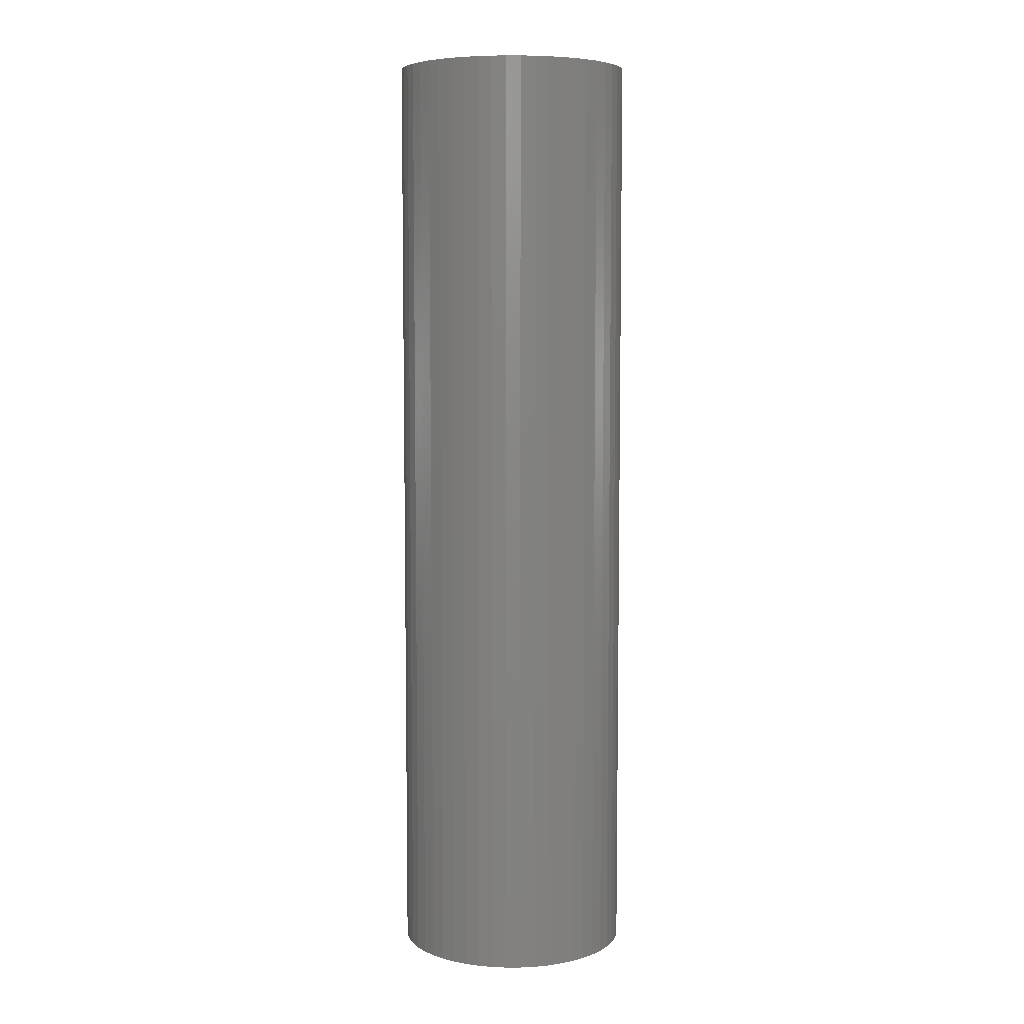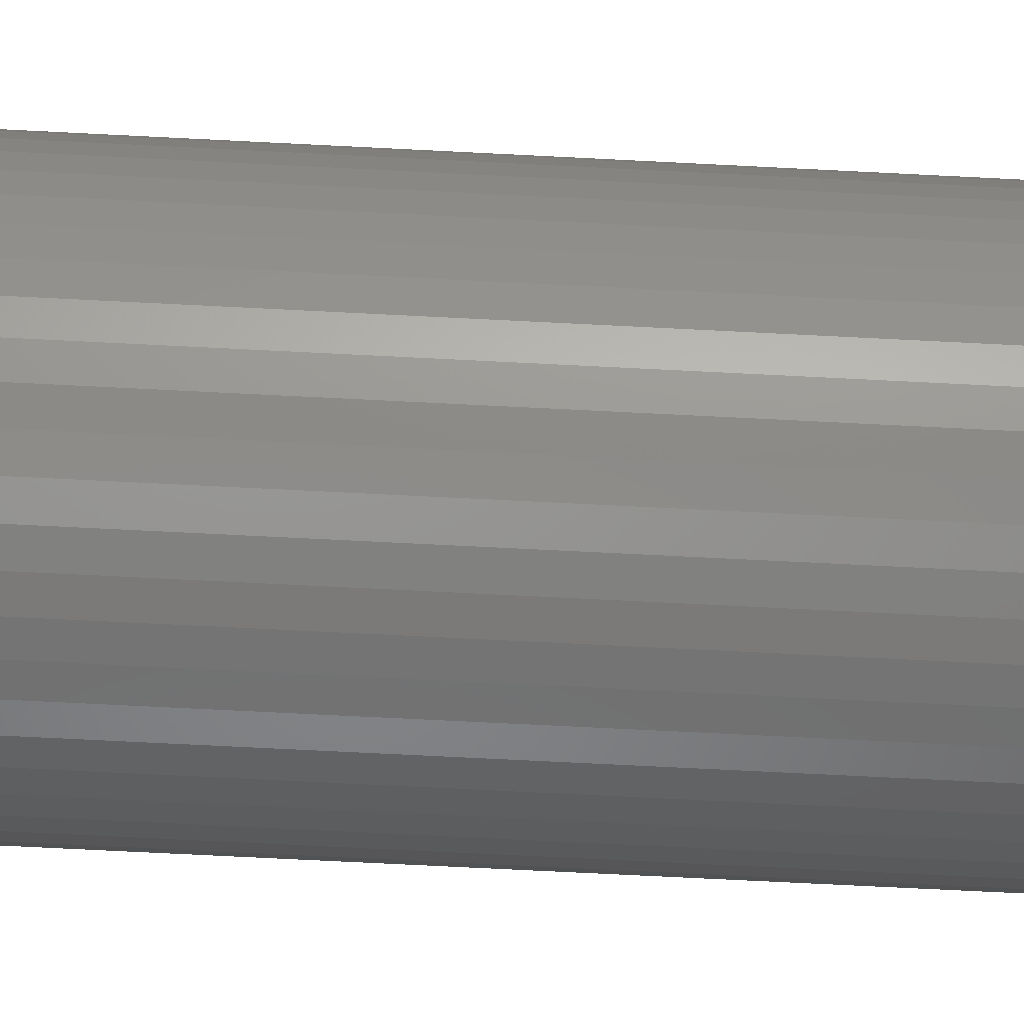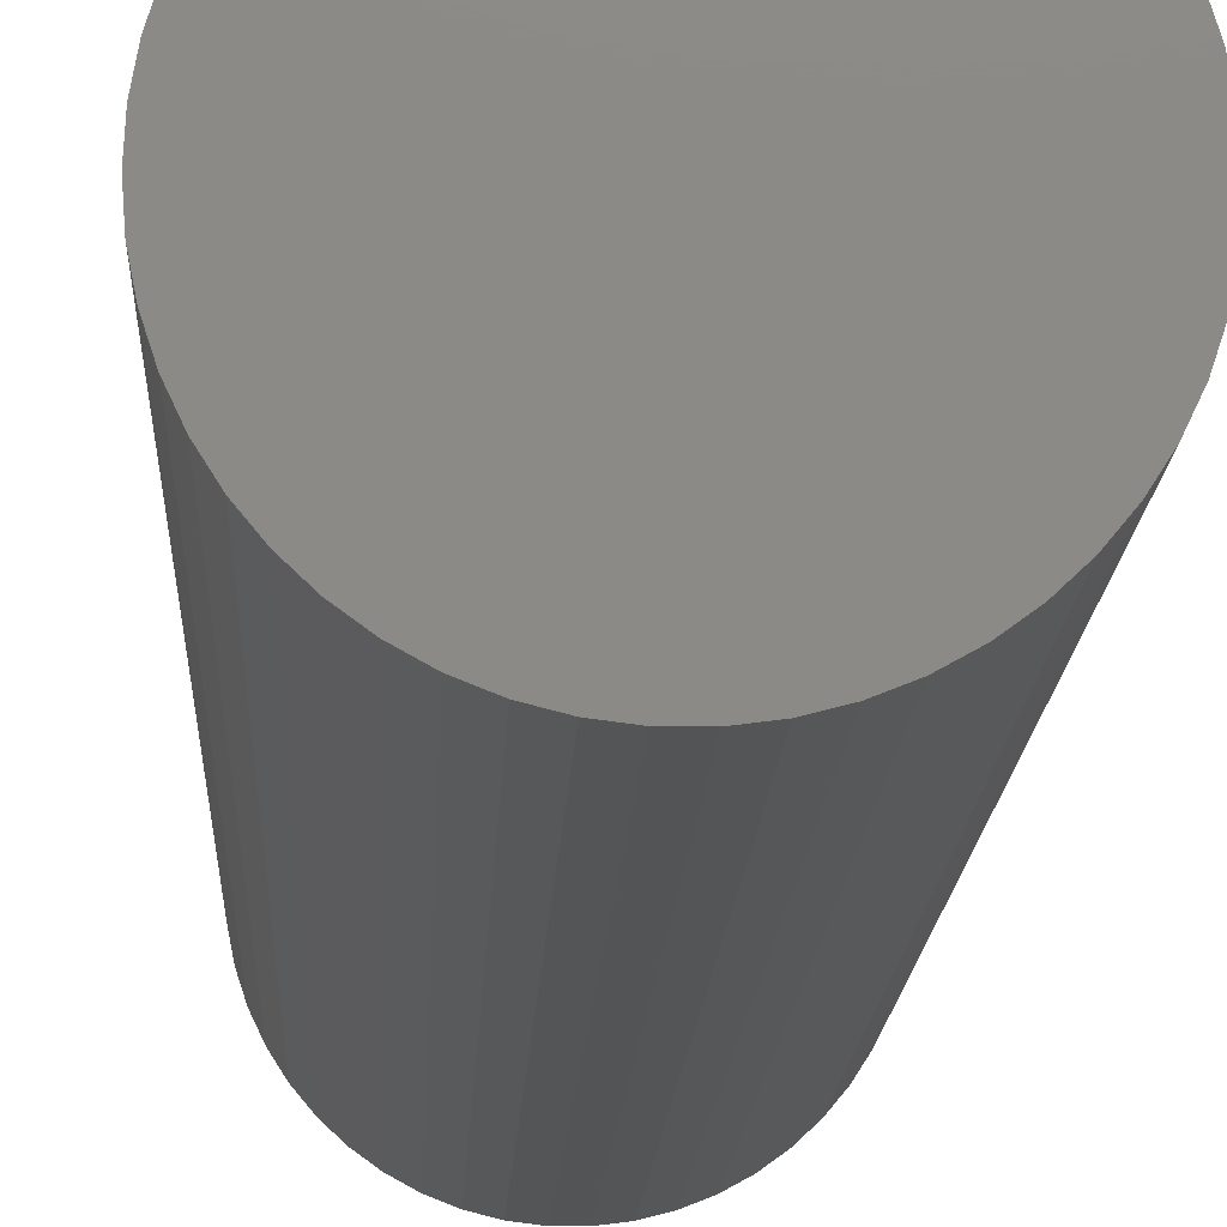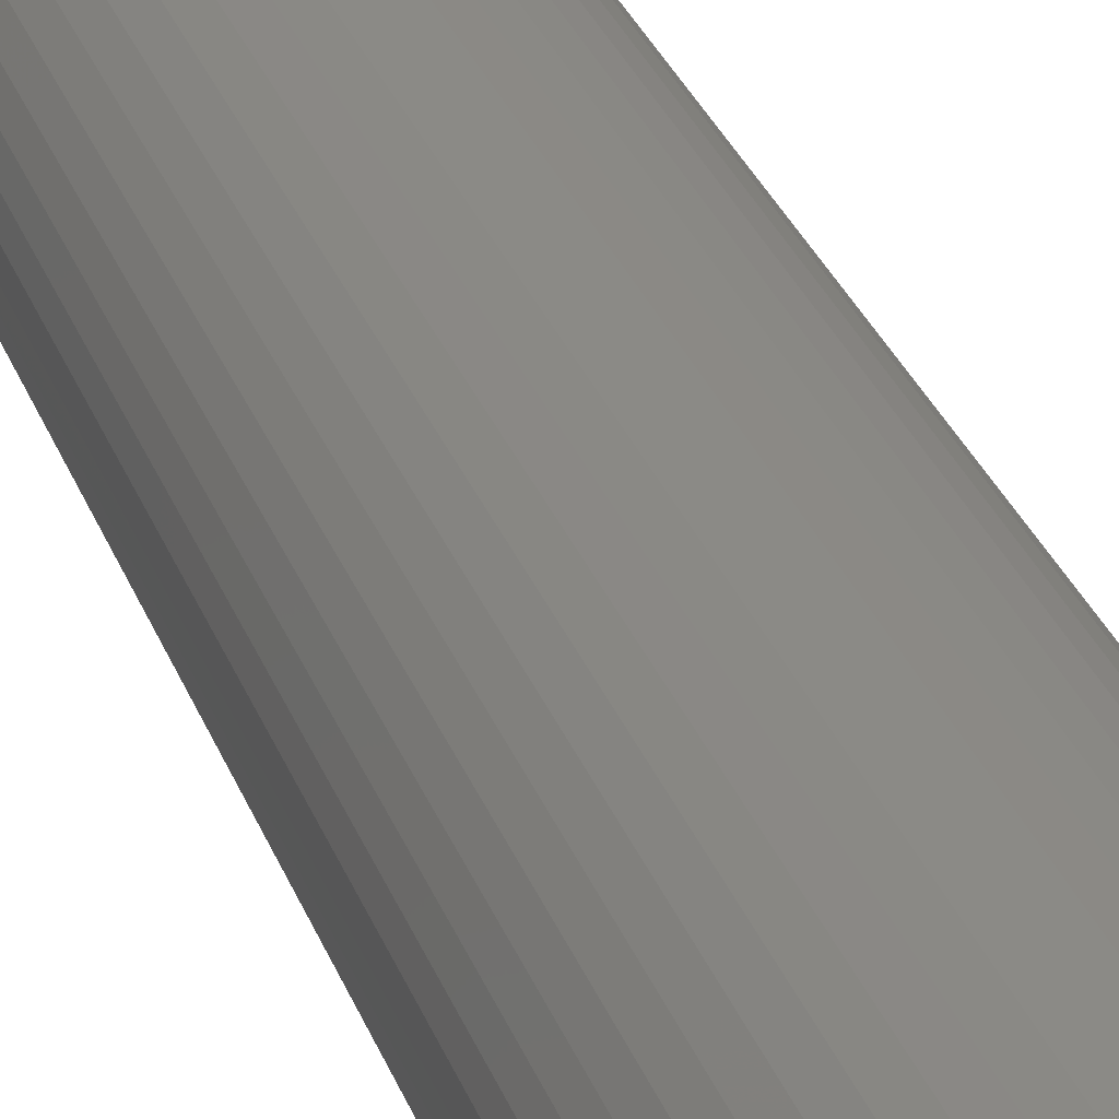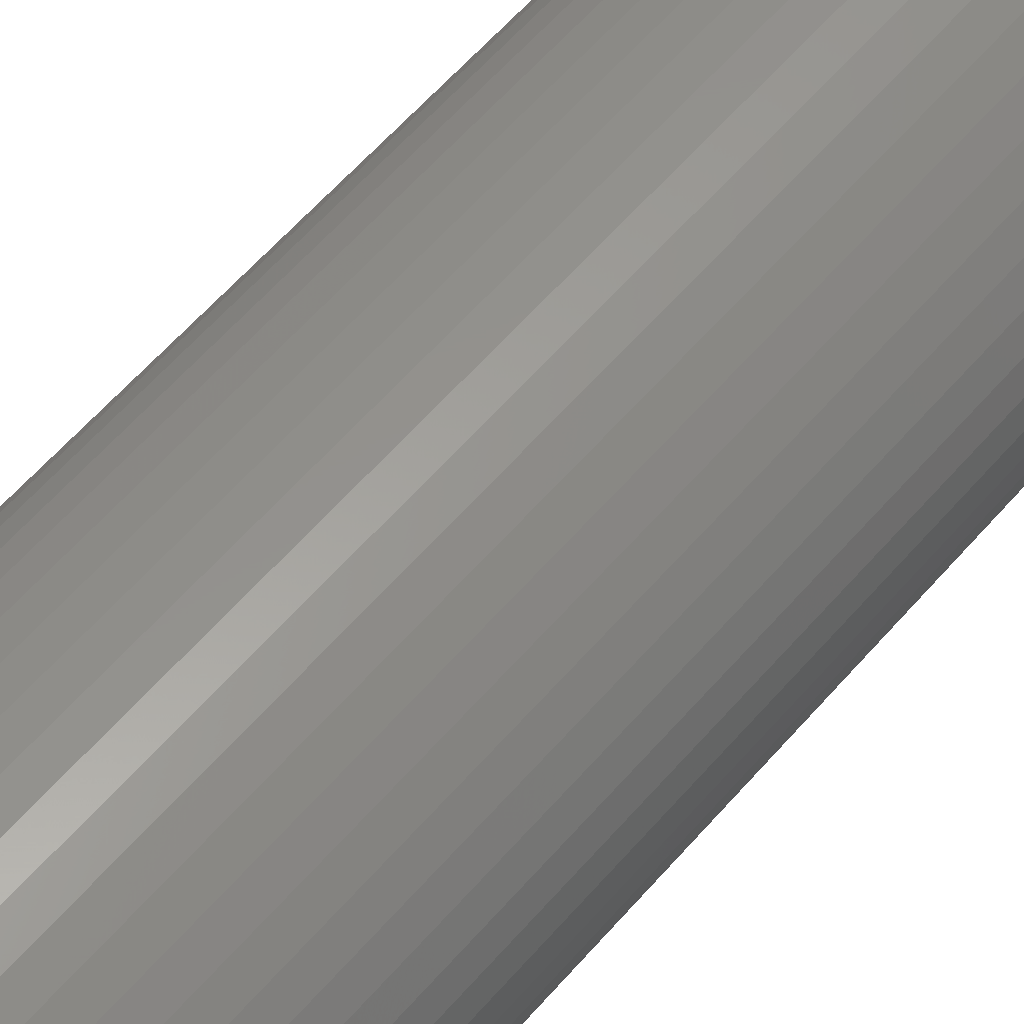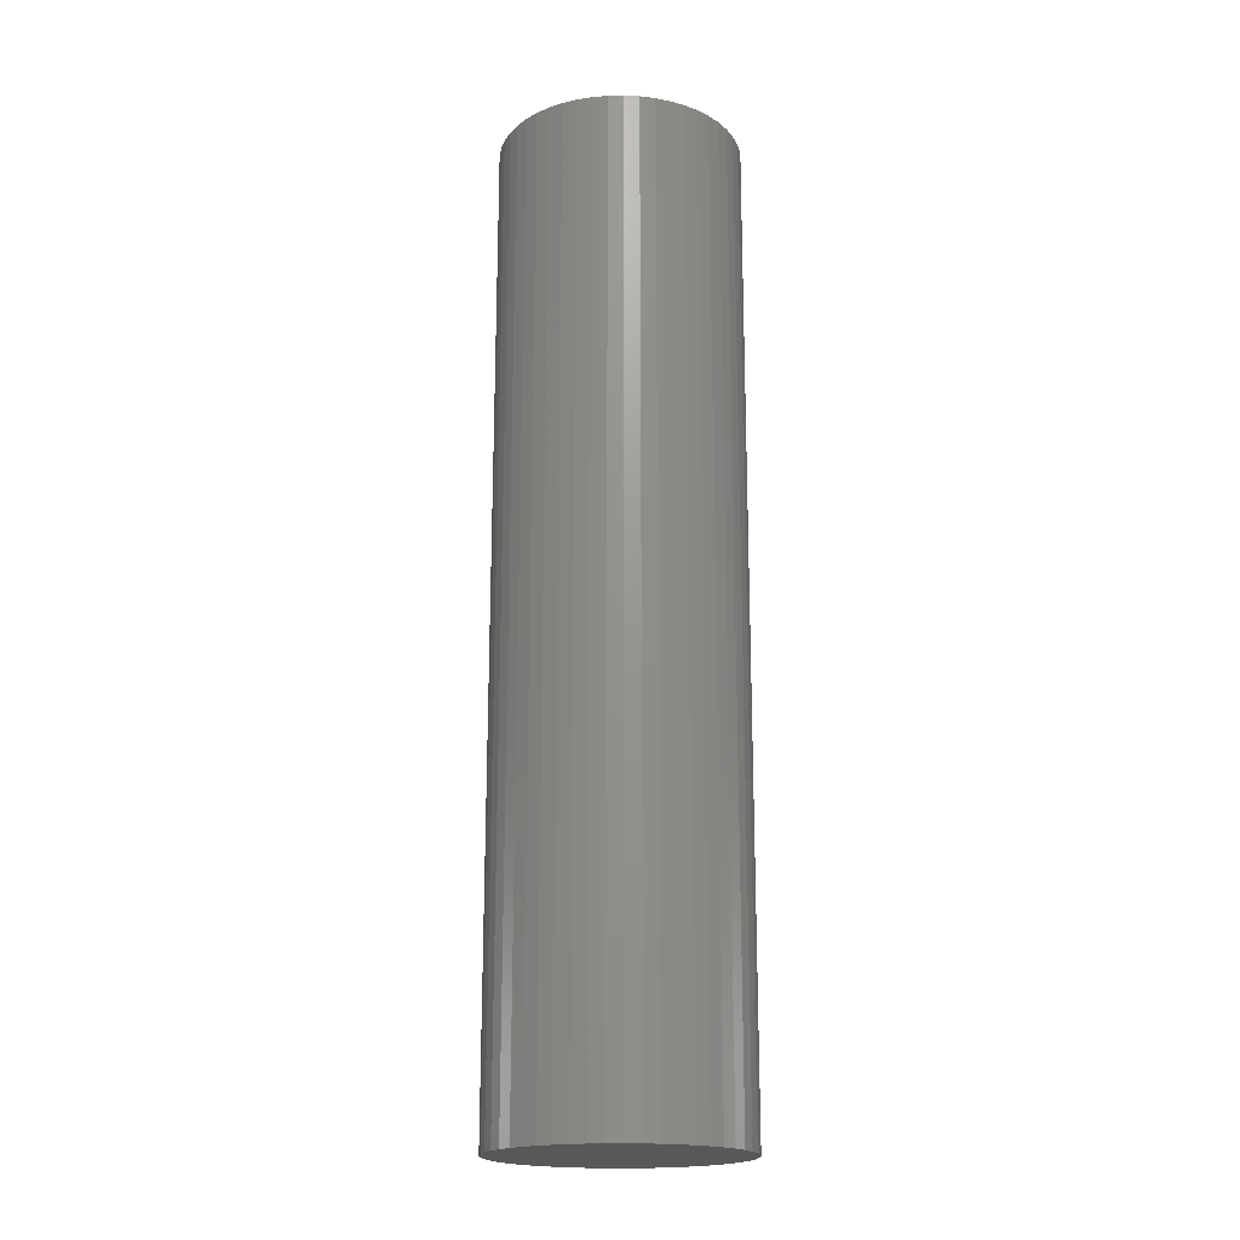
<metadata>
{"format":"stl","ext":"stl","renderer":"f3d","projection":"perspective","resolution":1024,"background":"white","views":[{"elev":6.5,"azim":35.4,"up":"+Z"},{"elev":-66.5,"azim":-93.0,"up":"+Y"},{"elev":-11.2,"azim":178.2,"up":"+Y"},{"elev":31.0,"azim":161.5,"up":"+Y"},{"elev":55.8,"azim":39.3,"up":"+Y"},{"elev":-19.0,"azim":52.3,"up":"+Z"}]}
</metadata>
<code>
# stl→obj: 100 verts, 196 faces
v 4.35 0 17.5
v 4.316 0.5452 -17.5
v 4.316 0.5452 17.5
v 4.35 0 -17.5
v -4.35 0 -17.5
v -4.316 0.5452 17.5
v -4.316 0.5452 -17.5
v -4.35 0 17.5
v 0.2731 4.341 -17.5
v -0.2731 4.341 17.5
v 0.2731 4.341 17.5
v -0.2731 4.341 -17.5
v 4.316 -0.5452 17.5
v 4.213 1.082 17.5
v 4.213 -1.082 17.5
v 4.045 1.601 17.5
v 4.045 -1.601 17.5
v 3.812 2.096 17.5
v 3.812 -2.096 17.5
v 3.519 2.557 17.5
v 3.519 -2.557 17.5
v 3.171 2.978 17.5
v 3.171 -2.978 17.5
v 2.773 3.352 17.5
v 2.773 -3.352 17.5
v 2.331 3.673 17.5
v 2.331 -3.673 17.5
v 1.852 3.936 17.5
v 1.852 -3.936 17.5
v 1.344 4.137 17.5
v 1.344 -4.137 17.5
v 0.8151 4.273 17.5
v 0.8151 -4.273 17.5
v 0.2731 -4.341 17.5
v -0.2731 -4.341 17.5
v -0.8151 4.273 17.5
v -0.8151 -4.273 17.5
v -1.344 4.137 17.5
v -1.344 -4.137 17.5
v -1.852 3.936 17.5
v -1.852 -3.936 17.5
v -2.331 3.673 17.5
v -2.331 -3.673 17.5
v -2.773 3.352 17.5
v -2.773 -3.352 17.5
v -3.171 2.978 17.5
v -3.171 -2.978 17.5
v -3.519 2.557 17.5
v -3.519 -2.557 17.5
v -3.812 2.096 17.5
v -3.812 -2.096 17.5
v -4.045 1.601 17.5
v -4.045 -1.601 17.5
v -4.213 1.082 17.5
v -4.213 -1.082 17.5
v -4.316 -0.5452 17.5
v 3.171 2.978 -17.5
v 2.773 3.352 -17.5
v 4.316 -0.5452 -17.5
v 4.213 -1.082 -17.5
v 4.213 1.082 -17.5
v 4.045 -1.601 -17.5
v 4.045 1.601 -17.5
v 3.812 -2.096 -17.5
v 3.812 2.096 -17.5
v 3.519 -2.557 -17.5
v 3.519 2.557 -17.5
v 3.171 -2.978 -17.5
v 2.773 -3.352 -17.5
v 2.331 -3.673 -17.5
v 2.331 3.673 -17.5
v 1.852 -3.936 -17.5
v 1.852 3.936 -17.5
v 1.344 -4.137 -17.5
v 1.344 4.137 -17.5
v 0.8151 -4.273 -17.5
v 0.8151 4.273 -17.5
v 0.2731 -4.341 -17.5
v -0.2731 -4.341 -17.5
v -0.8151 -4.273 -17.5
v -0.8151 4.273 -17.5
v -1.344 -4.137 -17.5
v -1.344 4.137 -17.5
v -1.852 -3.936 -17.5
v -1.852 3.936 -17.5
v -2.331 -3.673 -17.5
v -2.331 3.673 -17.5
v -2.773 -3.352 -17.5
v -2.773 3.352 -17.5
v -3.171 -2.978 -17.5
v -3.171 2.978 -17.5
v -3.519 -2.557 -17.5
v -3.519 2.557 -17.5
v -3.812 -2.096 -17.5
v -3.812 2.096 -17.5
v -4.045 -1.601 -17.5
v -4.045 1.601 -17.5
v -4.213 -1.082 -17.5
v -4.213 1.082 -17.5
v -4.316 -0.5452 -17.5
f 1 2 3
f 2 1 4
f 5 6 7
f 6 5 8
f 9 10 11
f 10 9 12
f 3 13 1
f 14 13 3
f 14 15 13
f 16 15 14
f 16 17 15
f 18 17 16
f 18 19 17
f 20 19 18
f 20 21 19
f 22 21 20
f 22 23 21
f 24 23 22
f 24 25 23
f 26 25 24
f 26 27 25
f 28 27 26
f 28 29 27
f 30 29 28
f 30 31 29
f 32 31 30
f 32 33 31
f 11 33 32
f 11 34 33
f 10 34 11
f 10 35 34
f 36 35 10
f 36 37 35
f 38 37 36
f 38 39 37
f 40 39 38
f 40 41 39
f 42 41 40
f 42 43 41
f 44 43 42
f 44 45 43
f 46 45 44
f 46 47 45
f 48 47 46
f 48 49 47
f 50 49 48
f 50 51 49
f 52 51 50
f 52 53 51
f 54 53 52
f 54 55 53
f 6 55 54
f 6 56 55
f 56 6 8
f 57 24 22
f 24 57 58
f 59 2 4
f 60 2 59
f 60 61 2
f 62 61 60
f 62 63 61
f 64 63 62
f 64 65 63
f 66 65 64
f 66 67 65
f 68 67 66
f 68 57 67
f 69 57 68
f 69 58 57
f 70 58 69
f 70 71 58
f 72 71 70
f 72 73 71
f 74 73 72
f 74 75 73
f 76 75 74
f 76 77 75
f 78 77 76
f 78 9 77
f 79 9 78
f 79 12 9
f 80 12 79
f 80 81 12
f 82 81 80
f 82 83 81
f 84 83 82
f 84 85 83
f 86 85 84
f 86 87 85
f 88 87 86
f 88 89 87
f 90 89 88
f 90 91 89
f 92 91 90
f 92 93 91
f 94 93 92
f 94 95 93
f 96 95 94
f 96 97 95
f 98 97 96
f 98 99 97
f 100 99 98
f 100 7 99
f 7 100 5
f 89 46 44
f 46 89 91
f 83 40 38
f 40 83 85
f 18 67 20
f 67 18 65
f 75 32 30
f 32 75 77
f 71 28 26
f 28 71 73
f 97 50 95
f 50 97 52
f 93 46 91
f 46 93 48
f 12 36 10
f 36 12 81
f 19 62 17
f 62 19 64
f 17 60 15
f 60 17 62
f 3 61 14
f 61 3 2
f 16 65 18
f 65 16 63
f 73 30 28
f 30 73 75
f 58 26 24
f 26 58 71
f 99 52 97
f 52 99 54
f 85 42 40
f 42 85 87
f 13 4 1
f 4 13 59
f 90 45 47
f 45 90 88
f 100 8 5
f 8 100 56
f 79 34 35
f 34 79 78
f 14 63 16
f 63 14 61
f 20 57 22
f 57 20 67
f 77 11 32
f 11 77 9
f 95 48 93
f 48 95 50
f 7 54 99
f 54 7 6
f 87 44 42
f 44 87 89
f 81 38 36
f 38 81 83
f 23 66 21
f 66 23 68
f 72 27 29
f 27 72 70
f 69 23 25
f 23 69 68
f 15 59 13
f 59 15 60
f 84 39 41
f 39 84 82
f 90 49 92
f 49 90 47
f 74 29 31
f 29 74 72
f 76 31 33
f 31 76 74
f 78 33 34
f 33 78 76
f 21 64 19
f 64 21 66
f 80 35 37
f 35 80 79
f 86 41 43
f 41 86 84
f 94 53 96
f 53 94 51
f 96 55 98
f 55 96 53
f 98 56 100
f 56 98 55
f 70 25 27
f 25 70 69
f 88 43 45
f 43 88 86
f 82 37 39
f 37 82 80
f 92 51 94
f 51 92 49

</code>
